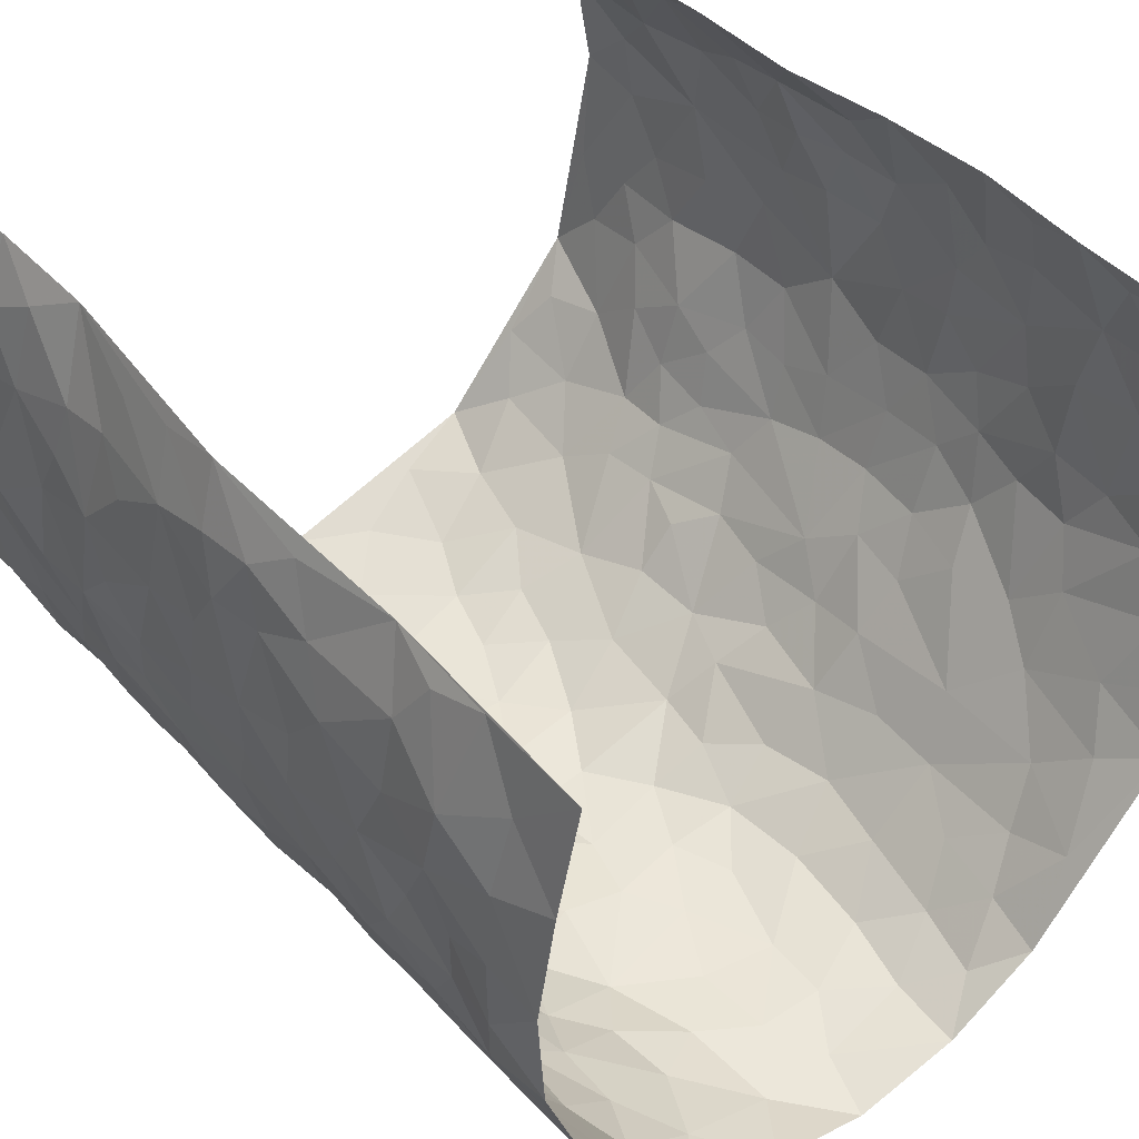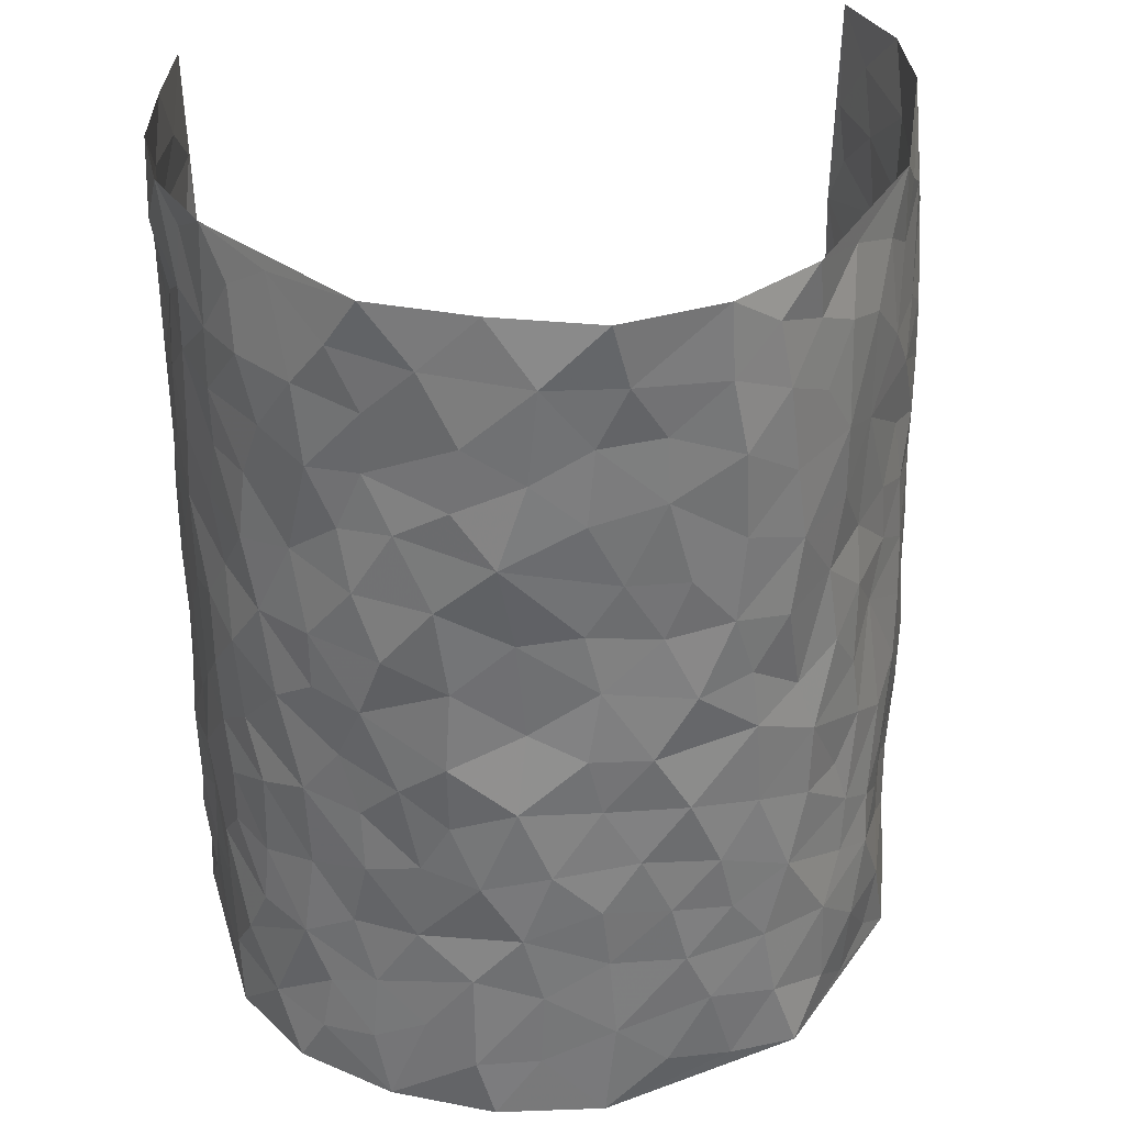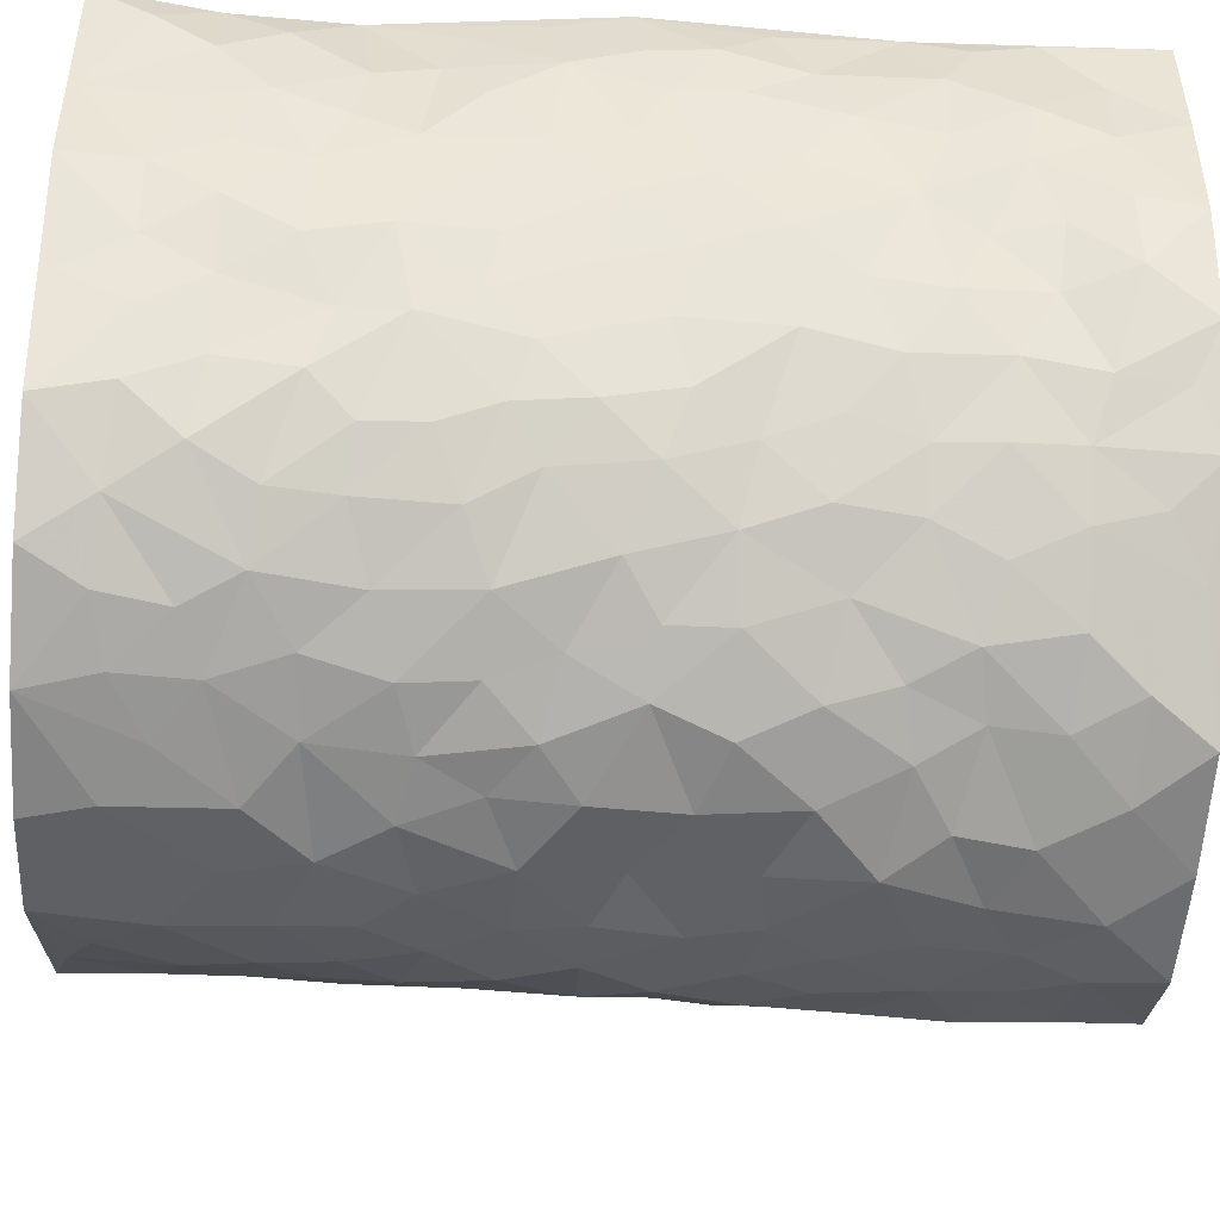
<metadata>
{"format":"obj","ext":"obj","renderer":"f3d","projection":"perspective","resolution":1024,"background":"white","views":[{"elev":46.0,"azim":141.0,"up":"+Z"},{"elev":31.1,"azim":170.9,"up":"+Y"},{"elev":-36.6,"azim":85.8,"up":"+Z"}]}
</metadata>
<code>
v -0.3329 0.02319 0.4107
v -0.4098 1.014 0.426
v 0.3757 0.002906 0.4313
v 0.3776 0.9982 0.4258
v -0.4315 0.4063 0.25
v -0.3941 0.5165 0.4272
v -0.4168 0.3725 0.3105
v -0.0005714 -0.000468 -0.3141
v -0.3688 0.2689 0.4247
v -0.4012 0.3539 0.3742
v -0.4357 0.01373 0.1961
v -0.3588 0.1447 0.4236
v -0.4404 0.3046 0.1651
v -0.4129 0.01696 0.317
v -0.4244 0.3031 0.2962
v -0.3919 0.009938 -0.04693
v -0.3749 0.206 0.4058
v -0.2699 0.1709 -0.2088
v -0.4351 0.3355 0.2314
v -0.4104 0.1354 0.3187
v -0.383 0.08063 0.3754
v -0.4328 0.0777 0.2564
v -0.4297 0.1379 0.1314
v -0.437 0.08668 0.1838
v -0.4155 0.2224 0.3302
v -0.4028 0.2861 0.363
v -0.4379 0.1903 0.2276
v -0.4306 0.2213 0.1494
v -0.4326 0.5019 0.3182
v -0.375 0.3936 0.423
v -0.4304 1.01 0.1831
v -0.3876 0.2311 -0.0002662
v 0.2444 0.1539 -0.2364
v -0.4029 0.7642 0.428
v -0.3116 0.3988 -0.1535
v -0.4327 0.7656 0.2333
v -0.4346 0.8441 0.2495
v -0.409 0.4517 0.03702
v -0.4113 0.616 0.05368
v -0.3565 1.007 -0.05094
v -0.4103 0.7017 0.4066
v -0.4301 0.5736 0.1133
v -0.3095 0.7601 -0.1332
v -0.3821 0.2882 -0.02834
v -0.3627 0.2326 -0.07337
v -0.376 0.17 -0.03931
v -0.3434 0.6442 -0.0828
v -0.3033 0.5657 -0.1527
v 0.1668 0.4702 -0.2935
v -0.2939 0.2259 -0.1775
v -0.1966 0.6115 -0.2705
v -0.3005 0.635 -0.1423
v -0.2759 0.06156 -0.1985
v -0.4202 0.7213 0.07787
v -0.3376 0.2007 -0.133
v -0.4295 0.6315 0.324
v -0.03588 0.3462 -0.3193
v 0.06004 0.3366 -0.3197
v 0.2727 0.4481 -0.2141
v -0.09186 0.5498 -0.319
v -0.1555 0.5561 -0.2886
v 0.09556 0.6269 -0.311
v -0.4296 0.3562 0.08587
v -0.4358 0.5862 0.2007
v -0.4134 0.8244 0.4009
v -0.402 0.1382 0.0208
v -0.3146 0.01765 -0.1438
v -0.4395 0.4793 0.2491
v -0.4184 0.1822 0.07548
v -0.4156 0.02826 0.07562
v -0.2369 0.004627 -0.2397
v -0.4183 0.0982 0.07537
v -0.4048 0.06216 0.007659
v -0.3542 0.04436 -0.09386
v -0.3695 0.1116 -0.08311
v -0.4249 0.7 0.3425
v -0.409 0.8887 0.4194
v -0.4376 0.5212 0.1893
v 0.007406 0.994 -0.3481
v -0.438 0.6883 0.2545
v -0.4057 0.3239 0.01865
v -0.3864 0.4696 -0.02913
v 0.01008 0.5687 -0.3225
v -0.04622 0.4807 -0.3235
v 0.006439 0.4173 -0.3198
v -0.1227 0.1276 -0.2918
v -0.4026 0.68 0.02279
v -0.4248 0.5766 0.3682
v -0.4374 0.7035 0.1829
v -0.3606 0.3043 -0.08562
v -0.4277 0.2774 0.08574
v -0.3669 0.6973 -0.03596
v -0.1645 0.4853 -0.2851
v -0.2398 0.439 -0.2329
v -0.4231 0.6601 0.09884
v -0.01127 0.1146 -0.3178
v -0.3285 0.517 -0.1097
v -0.2988 0.2934 -0.1714
v -0.2164 0.5056 -0.2418
v -0.1711 0.3827 -0.2771
v -0.4055 0.6396 0.4294
v -0.4369 0.6347 0.1561
v -0.4355 0.5926 0.2658
v -0.3188 0.1153 -0.1571
v -0.3866 0.5421 -0.02057
v -0.4392 0.4173 0.1353
v -0.1266 0.3236 -0.2988
v -0.1447 0.2494 -0.2867
v -0.3807 0.6207 -0.02319
v 0.115 0.7246 -0.3242
v -0.0029 0.2123 -0.3178
v -0.07138 0.2716 -0.3119
v 0.006306 0.2857 -0.322
v -0.3498 0.3708 -0.1031
v -0.1881 0.1853 -0.2631
v -0.4307 0.4987 0.1063
v -0.4031 0.39 0.01299
v -0.3801 0.3995 -0.04795
v -0.2684 0.5284 -0.1999
v -0.2373 0.3533 -0.2323
v -0.3001 0.4724 -0.1623
v -0.2138 0.2732 -0.2527
v -0.08833 0.4099 -0.3153
v -0.4115 0.5413 0.04883
v -0.09112 0.1969 -0.3047
v -0.2053 0.09537 -0.2538
v -0.336 0.2647 -0.1289
v -0.4093 0.4531 0.379
v -0.4246 0.4349 0.3205
v 0.0957 0.4197 -0.3149
v 0.1993 0.234 -0.263
v 0.08432 0.5136 -0.3051
v 0.02324 0.4854 -0.3232
v 0.1642 0.3895 -0.2866
v 0.4167 0.4956 0.2438
v 0.2148 0.4301 -0.2664
v 0.251 0.3098 -0.2359
v 0.1615 0.5638 -0.294
v 0.1242 0.9947 -0.3121
v -0.2532 0.6232 -0.2101
v 0.3488 0.8783 -0.117
v 0.3742 0.9965 -0.05507
v -0.1975 0.782 -0.2716
v -0.05201 0.8615 -0.3286
v -0.2795 0.353 -0.1846
v -0.3511 0.5737 -0.07315
v -0.07369 0.05138 -0.3006
v -0.1536 0.02288 -0.2696
v 0.1222 -0.001461 -0.2998
v 0.01965 0.8564 -0.3327
v -0.0114 0.6972 -0.3266
v 0.3581 0.1941 -0.1204
v 0.3051 0.2867 -0.1827
v 0.4049 0.5251 0.04253
v 0.3931 0.5455 -0.02378
v 0.3772 0.1327 -0.09179
v 0.396 0.2254 -0.02594
v 0.3512 0.3593 -0.1261
v 0.02712 0.6378 -0.3218
v -0.05482 0.6256 -0.3193
v -0.14 0.729 -0.3061
v -0.08165 0.6914 -0.3204
v -0.05479 0.7887 -0.329
v -0.1309 0.6322 -0.3067
v 0.0267 0.7711 -0.3323
v 0.236 0.9951 -0.2604
v -0.01227 0.923 -0.3398
v -0.234 0.849 -0.2323
v -0.1834 0.8809 -0.2832
v -0.2691 0.7847 -0.1979
v -0.2137 1 -0.2529
v -0.2104 0.6974 -0.2619
v -0.2702 0.704 -0.1937
v -0.1339 0.8286 -0.315
v -0.1122 0.9973 -0.3221
v 0.2112 0.7426 -0.2698
v 0.1759 0.6635 -0.2945
v 0.2967 0.5921 -0.1983
v 0.2504 0.5193 -0.2451
v 0.2529 0.6627 -0.2421
v 0.349 0.7421 -0.1163
v 0.3092 0.6802 -0.1716
v 0.2629 0.7303 -0.2248
v 0.07523 0.9248 -0.3348
v 0.08451 0.8189 -0.3273
v 0.1477 0.8538 -0.3073
v 0.2357 0.8702 -0.2496
v 0.2905 0.791 -0.2021
v 0.2283 0.5919 -0.2657
v -0.424 0.8812 0.331
v -0.4299 0.8281 0.1313
v -0.4306 0.7884 0.3203
v -0.4413 1.011 0.3062
v -0.4244 0.9539 0.3709
v -0.4396 0.9337 0.2598
v -0.4339 0.8973 0.1825
v -0.4025 0.9401 0.05776
v -0.4219 0.8973 0.1119
v -0.4284 0.7574 0.1377
v -0.3912 0.8243 0.0156
v -0.4168 0.792 0.07239
v -0.3651 0.91 -0.02847
v -0.3096 0.8845 -0.1355
v -0.379 0.97 0.001472
v -0.3507 0.8243 -0.07173
v -0.3319 0.9437 -0.08976
v -0.2724 0.9775 -0.1689
v -0.3756 0.7699 -0.02994
v -0.2669 0.9058 -0.1941
v -0.222 0.9328 -0.2389
v 0.1576 0.7807 -0.3021
v 0.2375 0.8012 -0.2441
v 0.1852 0.9297 -0.2869
v 0.3321 0.8101 -0.1436
v 0.2995 0.8788 -0.19
v 0.3149 0.9801 -0.147
v 0.2664 0.9351 -0.2271
v 0.3517 0.9461 -0.0984
v 0.3321 0.491 -0.1553
v 0.2957 0.5258 -0.1979
v 0.374 0.6023 -0.061
v 0.3571 0.6624 -0.1107
v 0.3435 0.5857 -0.1334
v 0.3173 0.1872 -0.1768
v 0.383 0.3328 -0.06588
v 0.3728 0.5209 -0.08673
v 0.3103 0.3849 -0.1807
v -0.1164 0.9133 -0.3207
v -0.167 0.9584 -0.2917
v 0.2927 0.13 -0.1991
v 0.4035 0.01264 0.06341
v 0.1947 0.3296 -0.2697
v 0.2535 0.3814 -0.2313
v 0.4045 0.2462 0.03477
v 0.4219 0.9956 0.1837
v 0.3563 0.2516 0.4232
v 0.3778 0.8101 -0.05474
v 0.4206 0.4859 0.1695
v 0.3762 0.7449 -0.05751
v 0.3798 0.5001 0.4284
v 0.4212 0.2929 0.1192
v 0.3926 0.4666 -0.0398
v 0.4146 0.3099 0.2291
v 0.4026 0.4142 0.01184
v 0.3892 -0.0005039 -0.05962
v 0.09077 0.2486 -0.3112
v 0.3921 0.07485 -0.04373
v 0.1347 0.3155 -0.2998
v 0.3523 0.2642 -0.1232
v 0.3927 0.265 0.3238
v 0.4125 0.4606 0.09219
v 0.403 0.08021 0.02902
v 0.3655 0.4241 -0.09411
v 0.4094 0.3704 0.05781
v 0.2651 0.2291 -0.2197
v 0.3822 0.2695 -0.06856
v 0.2503 0.07498 -0.2365
v 0.3301 -0.0006745 -0.1686
v 0.2346 -0.001858 -0.248
v 0.1945 0.1109 -0.2683
v 0.06814 0.1662 -0.3113
v 0.1438 0.186 -0.2946
v 0.4069 0.146 0.06382
v 0.4172 0.4217 0.2285
v 0.4105 0.2203 0.1987
v 0.41 0.07917 0.1022
v 0.4155 0.3835 0.1197
v 0.4184 0.3381 0.1687
v 0.3916 0.3261 0.3356
v 0.4209 0.5662 0.1974
v 0.4203 0.1442 0.1432
v 0.4125 0.1493 0.215
v 0.4074 0.3667 0.2918
v 0.3779 0.3497 0.3905
v 0.4048 0.4377 0.3388
v 0.409 0.3115 0.03229
v 0.4038 0.1056 0.2724
v 0.3041 0.06038 -0.1934
v 0.352 0.06624 -0.1298
v 0.07093 0.07447 -0.3075
v 0.1427 0.06866 -0.2968
v 0.37 0.7491 0.4252
v 0.4144 0.07817 0.1837
v 0.4184 0.2143 0.1056
v 0.3791 0.4248 0.4098
v 0.404 0.5084 0.3599
v 0.4059 0.2497 0.2595
v 0.3948 0.1462 -0.01554
v 0.4167 0.0001721 0.1867
v 0.3889 0.3924 -0.04518
v 0.3844 0.06498 0.3923
v 0.36 0.1266 0.4251
v 0.4003 0.1799 0.2914
v 0.3904 0.1249 0.3501
v 0.4008 0.008839 0.2819
v 0.3767 0.1889 0.3868
v 0.414 0.5543 0.1176
v 0.418 0.6313 0.1435
v 0.4063 0.6346 0.03674
v 0.4158 0.6905 0.2791
v 0.4129 0.7697 0.08256
v 0.3837 0.6246 0.4069
v 0.4174 0.6405 0.2199
v 0.4094 0.5942 0.308
v 0.4197 0.7419 0.1858
v 0.4145 0.5294 0.2996
v 0.4012 0.5736 0.3692
v 0.4009 0.6589 0.3439
v 0.4134 0.6909 0.09166
v 0.4027 0.7223 0.01672
v 0.3841 0.6728 -0.03658
v 0.4126 0.8509 0.306
v 0.4166 0.8688 0.1636
v 0.4138 0.7753 0.2644
v 0.3988 0.7771 0.3489
v 0.4212 0.8421 0.2326
v 0.3748 0.8736 0.4228
v 0.4116 0.8002 0.1461
v 0.3828 0.8106 0.4034
v 0.4236 0.9289 0.1925
v 0.4028 0.9969 0.3049
v 0.4144 0.9955 0.06159
v 0.4134 0.9239 0.2716
v 0.3906 0.9268 0.3556
v 0.4243 0.9313 0.1112
v 0.4002 0.8993 0.007623
v 0.3772 0.8793 -0.05419
v 0.3941 0.9674 0.003126
v 0.4005 0.8199 0.02118
v 0.4086 0.8587 0.08753
f 29 6 128
f 12 21 20
f 26 10 9
f 55 45 46
f 27 19 15
f 26 9 17
f 101 6 88
f 12 1 21
f 7 15 19
f 125 86 96
f 84 123 85
f 129 29 128
f 25 27 15
f 12 20 17
f 73 75 66
f 22 14 11
f 26 17 25
f 9 12 17
f 25 15 26
f 5 129 7
f 52 146 48
f 55 18 50
f 7 19 5
f 20 27 25
f 124 82 105
f 41 76 34
f 20 14 22
f 14 20 21
f 14 21 1
f 24 22 11
f 24 27 22
f 72 66 69
f 69 32 91
f 70 24 11
f 24 23 27
f 17 20 25
f 27 20 22
f 10 15 7
f 10 26 15
f 23 28 27
f 27 13 19
f 28 23 69
f 13 27 28
f 119 121 94
f 10 7 129
f 6 30 128
f 9 10 30
f 36 192 80
f 80 102 89
f 118 81 44
f 64 103 78
f 115 126 86
f 45 32 46
f 91 63 13
f 129 68 29
f 95 87 54
f 95 54 199
f 202 40 204
f 82 97 105
f 29 88 6
f 18 55 104
f 148 126 71
f 38 82 124
f 50 18 122
f 117 82 38
f 5 19 106
f 82 117 118
f 80 64 102
f 127 45 55
f 194 77 190
f 98 35 114
f 39 124 105
f 127 50 98
f 106 19 13
f 66 75 46
f 39 95 42
f 63 117 38
f 95 89 102
f 101 56 76
f 51 140 99
f 18 53 126
f 62 83 132
f 45 127 90
f 112 113 57
f 103 29 68
f 130 85 58
f 109 39 105
f 35 94 121
f 113 246 58
f 151 165 163
f 120 100 94
f 114 127 98
f 192 190 65
f 95 39 87
f 36 191 37
f 67 104 74
f 56 101 88
f 13 63 106
f 192 34 76
f 268 241 243
f 108 115 125
f 93 84 60
f 133 84 85
f 156 288 157
f 101 76 41
f 80 103 64
f 105 97 146
f 99 61 51
f 92 109 47
f 125 96 111
f 158 227 153
f 75 104 55
f 69 66 32
f 81 91 32
f 106 78 68
f 42 64 78
f 77 34 65
f 24 70 72
f 75 73 16
f 16 71 67
f 2 34 77
f 13 28 91
f 103 56 88
f 56 80 76
f 72 69 23
f 11 16 70
f 16 73 70
f 16 67 74
f 115 18 126
f 24 72 23
f 73 72 70
f 16 74 75
f 72 73 66
f 32 45 44
f 84 83 60
f 66 46 32
f 78 106 116
f 117 63 81
f 67 53 104
f 103 68 78
f 69 91 28
f 36 80 89
f 106 38 116
f 106 68 5
f 81 118 117
f 62 132 138
f 32 44 81
f 53 67 71
f 57 58 85
f 123 100 107
f 93 60 61
f 33 230 224
f 8 96 147
f 132 133 130
f 140 48 119
f 93 100 123
f 122 98 50
f 164 60 160
f 53 71 126
f 125 112 108
f 193 194 195
f 75 55 46
f 63 91 81
f 56 103 80
f 196 198 31
f 18 104 53
f 121 48 97
f 38 106 63
f 118 97 82
f 97 35 121
f 51 172 140
f 130 134 49
f 87 39 109
f 288 252 263
f 97 114 35
f 47 43 92
f 57 113 58
f 248 130 58
f 34 101 41
f 114 90 127
f 116 124 42
f 145 94 35
f 118 114 97
f 167 79 175
f 98 145 35
f 85 123 57
f 43 47 52
f 199 36 89
f 42 78 116
f 159 83 62
f 88 29 103
f 74 104 75
f 118 44 90
f 173 140 172
f 42 95 102
f 190 192 37
f 65 190 77
f 89 95 199
f 125 111 112
f 92 87 109
f 18 115 122
f 177 180 176
f 112 57 107
f 109 105 146
f 93 94 100
f 285 286 275
f 96 86 147
f 137 232 131
f 57 123 107
f 87 92 208
f 49 134 136
f 132 130 49
f 161 164 162
f 50 127 55
f 122 108 107
f 122 107 100
f 48 140 52
f 118 90 114
f 99 119 94
f 123 84 93
f 36 37 192
f 48 121 119
f 120 122 100
f 39 42 124
f 38 124 116
f 248 58 246
f 44 45 90
f 98 122 120
f 146 52 47
f 94 93 99
f 168 209 170
f 212 183 188
f 202 197 200
f 42 102 64
f 107 108 112
f 99 93 61
f 8 280 96
f 112 111 113
f 125 115 86
f 115 108 122
f 128 30 10
f 5 68 129
f 10 129 128
f 132 49 138
f 83 84 133
f 130 133 85
f 83 133 132
f 248 134 130
f 156 152 224
f 151 110 165
f 212 186 211
f 153 224 249
f 254 251 244
f 246 261 262
f 225 158 249
f 49 136 179
f 185 184 150
f 214 188 181
f 181 188 182
f 161 163 174
f 143 170 172
f 110 211 185
f 184 79 167
f 174 228 169
f 62 110 159
f 163 150 144
f 210 169 229
f 170 143 168
f 176 211 110
f 98 120 145
f 94 145 120
f 48 146 97
f 109 146 47
f 148 86 126
f 147 86 148
f 71 8 148
f 8 147 148
f 244 276 254
f 232 136 134
f 174 143 161
f 60 83 160
f 163 162 151
f 159 160 83
f 261 281 262
f 259 281 149
f 219 220 59
f 246 113 111
f 33 255 131
f 157 256 152
f 137 255 153
f 230 278 279
f 262 260 33
f 154 155 242
f 131 255 137
f 248 131 232
f 281 280 149
f 259 258 278
f 220 179 59
f 159 151 160
f 162 160 151
f 164 61 60
f 228 174 144
f 144 174 163
f 159 110 151
f 161 172 164
f 186 184 185
f 161 162 163
f 61 164 51
f 160 162 164
f 187 217 213
f 150 163 165
f 205 202 200
f 79 184 139
f 170 43 173
f 174 169 143
f 161 143 172
f 167 144 150
f 176 180 183
f 172 170 173
f 223 226 221
f 185 150 165
f 99 140 119
f 207 206 203
f 172 51 164
f 43 52 173
f 173 52 140
f 167 175 228
f 228 229 169
f 210 168 169
f 177 110 62
f 189 138 179
f 62 138 177
f 136 232 233
f 181 182 222
f 150 184 167
f 178 180 189
f 49 179 138
f 177 138 189
f 180 178 182
f 178 179 220
f 307 308 304
f 222 223 221
f 215 187 188
f 176 183 212
f 187 213 186
f 214 215 188
f 185 211 186
f 237 181 239
f 182 188 183
f 110 185 165
f 216 215 141
f 211 176 212
f 182 183 180
f 176 110 177
f 213 184 186
f 178 189 179
f 177 189 180
f 195 190 37
f 197 198 200
f 195 194 190
f 34 192 65
f 80 192 76
f 37 196 195
f 194 2 77
f 193 2 194
f 196 37 191
f 31 193 195
f 198 196 191
f 31 195 196
f 199 201 191
f 197 204 31
f 198 191 201
f 31 198 197
f 201 199 54
f 36 199 191
f 54 208 201
f 208 43 205
f 208 54 87
f 198 201 200
f 206 205 203
f 43 170 203
f 210 207 209
f 40 202 206
f 31 204 40
f 197 202 204
f 208 205 200
f 43 203 205
f 205 206 202
f 203 209 207
f 171 40 207
f 40 206 207
f 208 200 201
f 43 208 92
f 170 209 203
f 168 143 169
f 207 210 171
f 168 210 209
f 188 187 212
f 212 187 186
f 166 139 213
f 184 213 139
f 237 214 181
f 215 214 141
f 216 141 218
f 213 217 166
f 142 166 216
f 217 216 166
f 187 215 217
f 216 217 215
f 237 141 214
f 142 216 218
f 223 222 182
f 179 136 59
f 223 220 219
f 267 238 251
f 237 327 141
f 223 182 178
f 158 290 253
f 220 223 178
f 59 233 227
f 233 59 136
f 248 246 131
f 153 249 158
f 251 254 267
f 223 219 226
f 111 261 246
f 297 251 238
f 276 256 157
f 167 228 144
f 229 228 175
f 175 171 229
f 229 171 210
f 260 257 33
f 265 271 272
f 266 289 283
f 269 243 250
f 249 224 152
f 266 283 271
f 227 233 137
f 253 227 158
f 325 313 320
f 135 264 275
f 310 329 239
f 270 298 297
f 249 256 225
f 275 273 269
f 311 222 221
f 155 154 299
f 234 276 157
f 310 311 299
f 222 239 181
f 221 226 155
f 266 263 252
f 242 290 244
f 264 273 275
f 273 264 243
f 242 244 154
f 276 290 225
f 288 234 157
f 240 282 302
f 275 286 306
f 225 290 158
f 234 263 284
f 241 254 276
f 233 232 137
f 137 153 227
f 264 135 238
f 244 251 154
f 260 259 257
f 227 253 219
f 33 224 255
f 154 297 299
f 240 302 307
f 297 154 251
f 264 268 243
f 253 226 219
f 271 284 263
f 277 294 293
f 290 242 253
f 241 234 284
f 59 227 219
f 242 155 226
f 252 245 231
f 157 152 156
f 257 230 33
f 152 256 249
f 278 230 257
f 262 33 131
f 224 153 255
f 259 278 257
f 134 248 232
f 230 279 224
f 96 261 111
f 261 96 280
f 280 281 261
f 246 262 131
f 252 247 245
f 268 267 241
f 283 277 272
f 288 247 252
f 275 274 285
f 295 291 294
f 267 268 264
f 263 234 288
f 309 310 299
f 290 276 244
f 283 272 271
f 267 254 241
f 265 243 241
f 236 240 285
f 297 238 270
f 303 305 298
f 241 276 234
f 221 155 299
f 272 277 293
f 250 243 287
f 286 285 240
f 284 271 265
f 271 263 266
f 295 3 291
f 225 256 276
f 241 284 265
f 289 266 231
f 3 292 291
f 321 235 323
f 293 294 296
f 279 278 258
f 245 279 258
f 279 156 224
f 260 281 259
f 280 8 149
f 262 281 260
f 231 266 252
f 267 264 238
f 306 304 270
f 283 289 295
f 243 269 273
f 236 269 250
f 294 292 296
f 274 236 285
f 269 274 275
f 250 287 293
f 245 289 231
f 236 274 269
f 156 279 247
f 242 226 253
f 247 279 245
f 243 265 287
f 288 156 247
f 265 272 293
f 296 292 236
f 293 287 265
f 295 294 277
f 277 283 295
f 236 250 296
f 289 3 295
f 292 294 291
f 293 296 250
f 300 304 308
f 325 320 235
f 329 330 326
f 270 304 303
f 270 303 298
f 309 305 301
f 135 306 270
f 299 297 298
f 298 309 299
f 238 135 270
f 300 314 305
f 303 300 305
f 304 306 307
f 300 303 304
f 282 319 315
f 322 325 235
f 275 306 135
f 307 306 286
f 240 307 286
f 308 307 302
f 302 282 308
f 308 282 315
f 305 309 298
f 310 309 301
f 310 301 329
f 310 239 311
f 222 311 239
f 299 311 221
f 319 312 315
f 312 323 316
f 301 305 318
f 305 314 316
f 300 308 315
f 316 314 312
f 312 314 315
f 315 314 300
f 323 312 324
f 316 313 318
f 282 4 317
f 330 313 325
f 4 321 324
f 235 320 323
f 282 317 319
f 312 319 317
f 326 325 322
f 316 320 313
f 316 318 305
f 142 218 327
f 327 218 141
f 316 323 320
f 324 312 317
f 4 324 317
f 321 323 324
f 318 313 330
f 328 326 322
f 326 327 329
f 329 327 237
f 326 328 327
f 322 142 328
f 327 328 142
f 329 237 239
f 301 318 330
f 326 330 325
f 330 329 301

</code>
